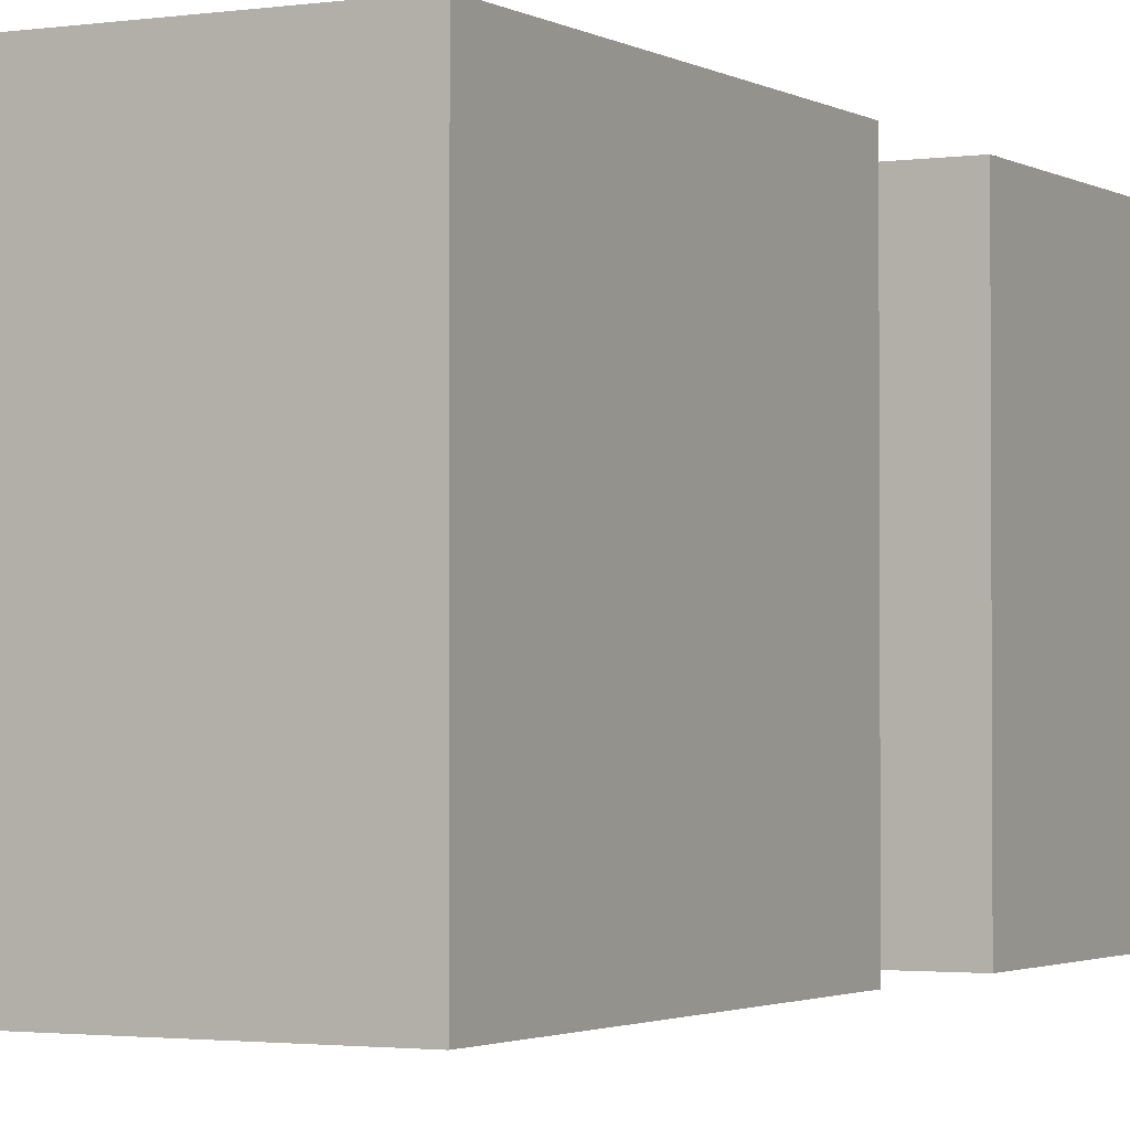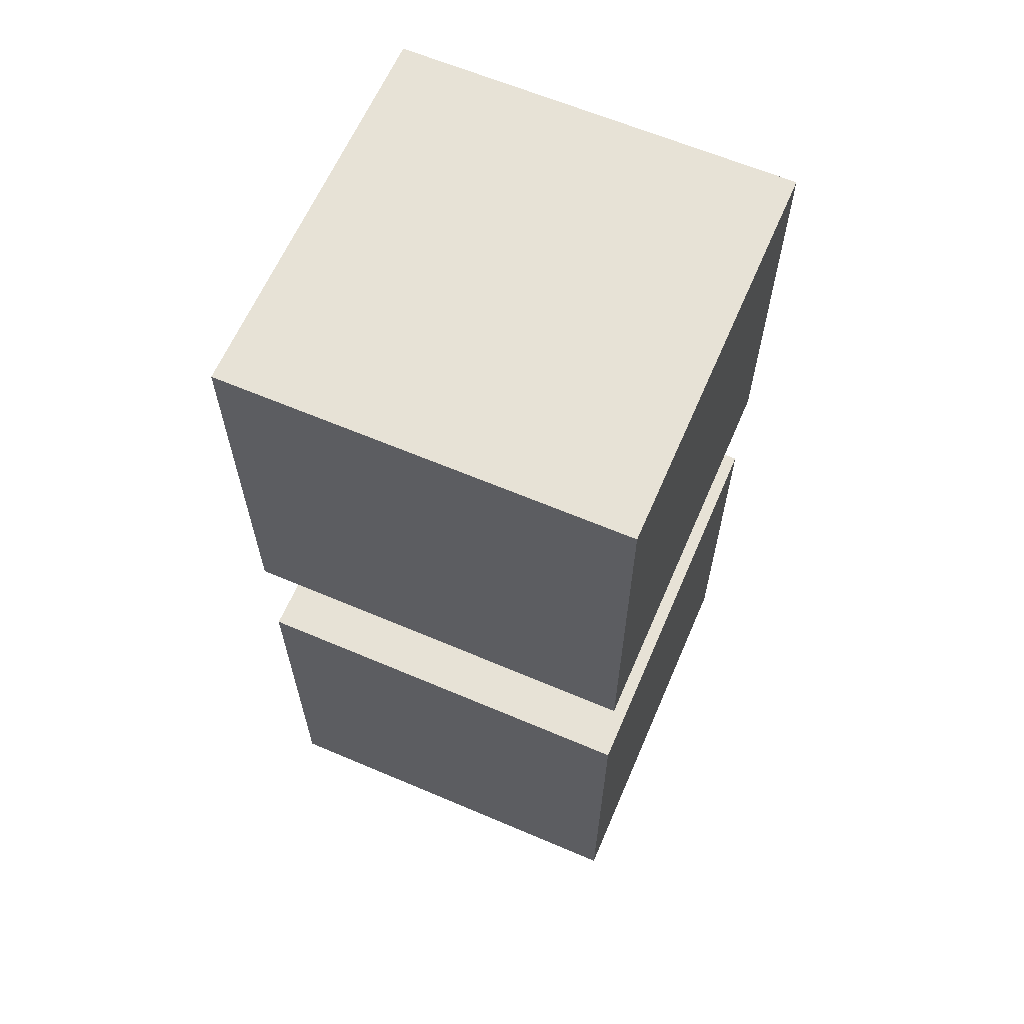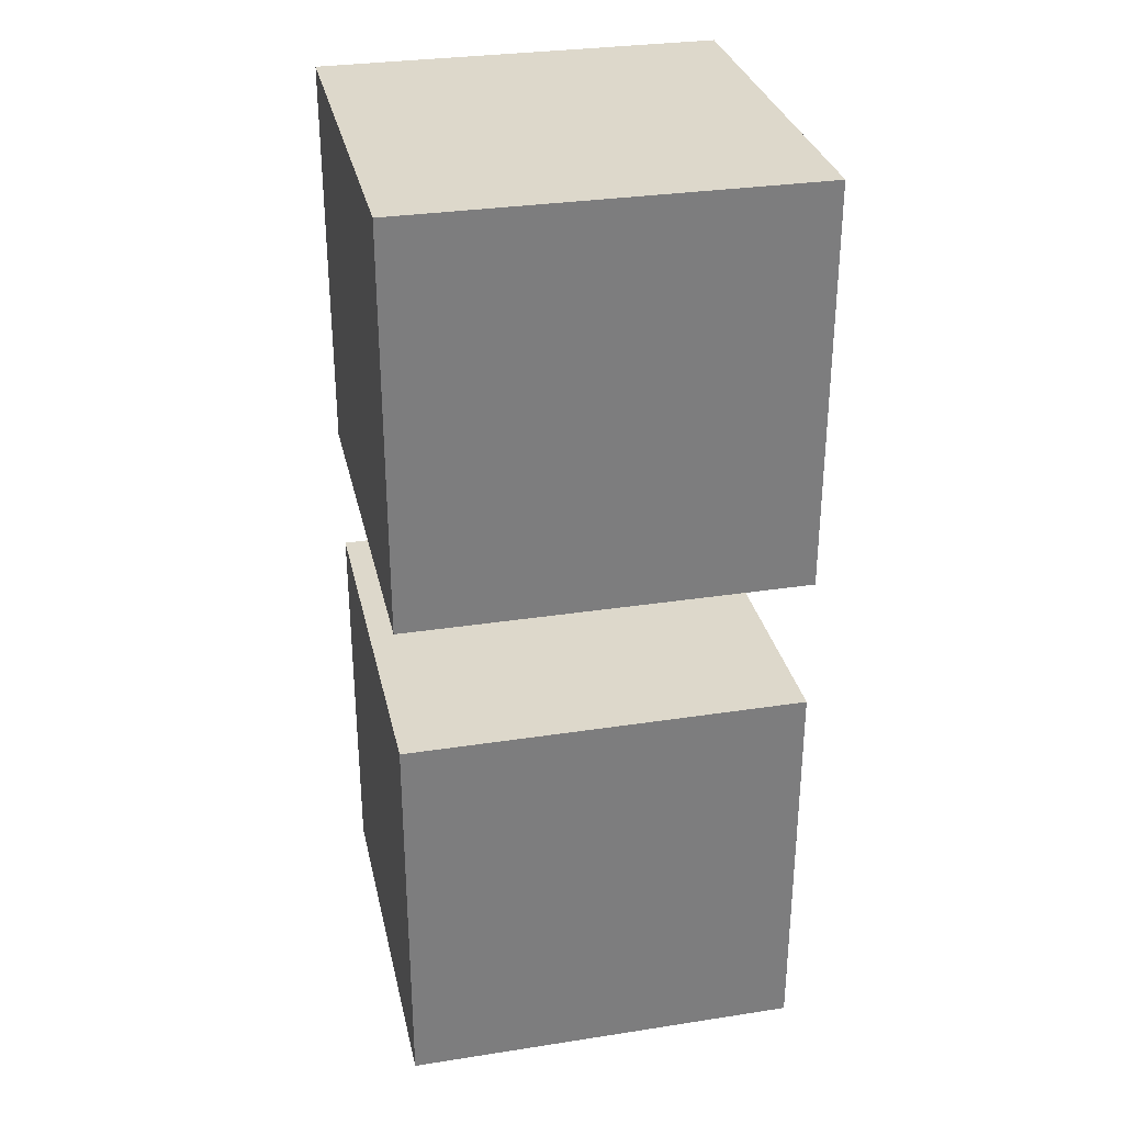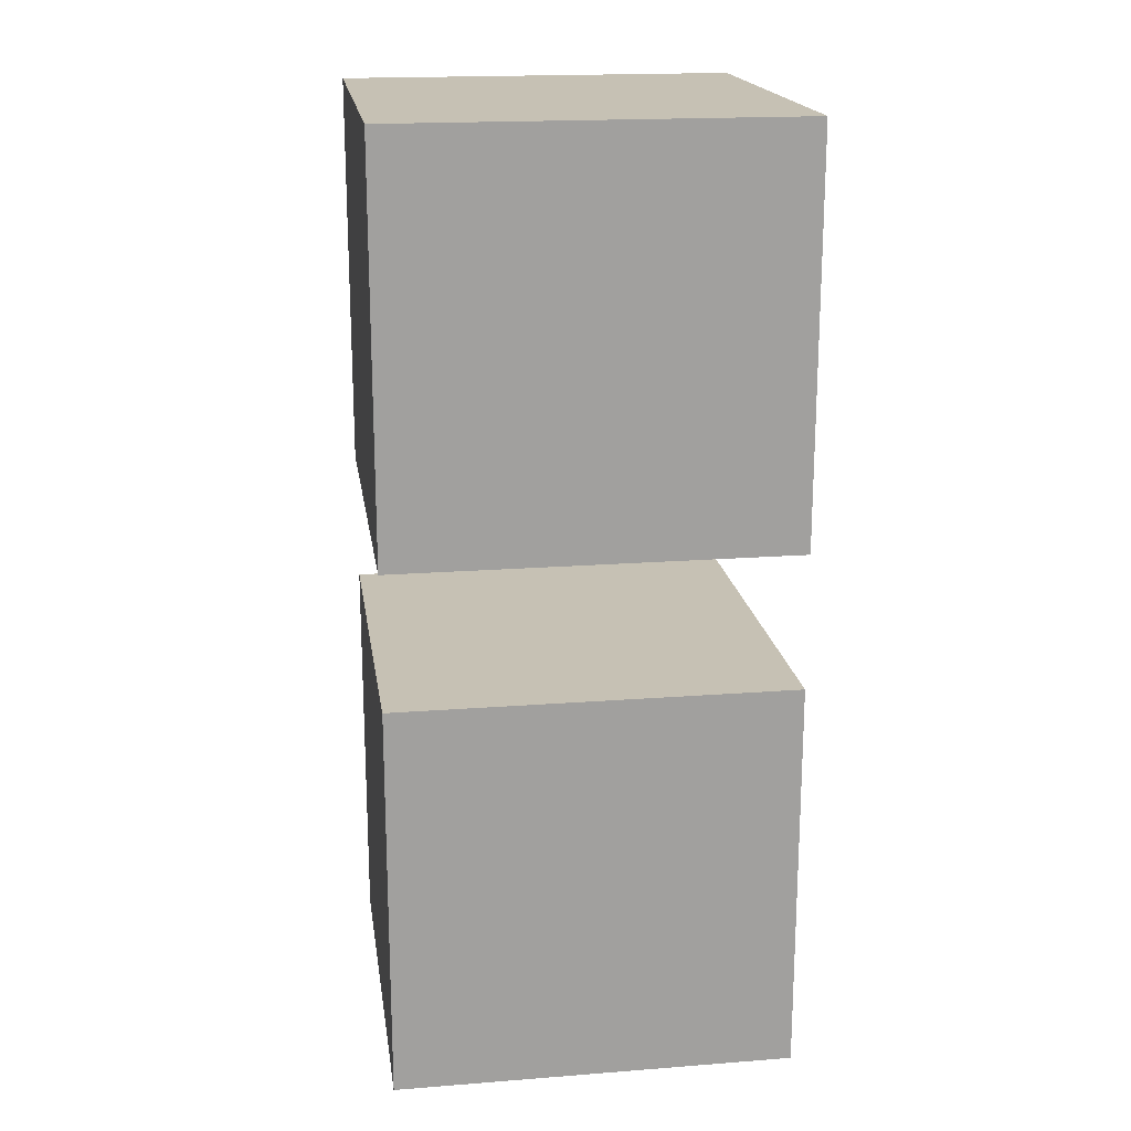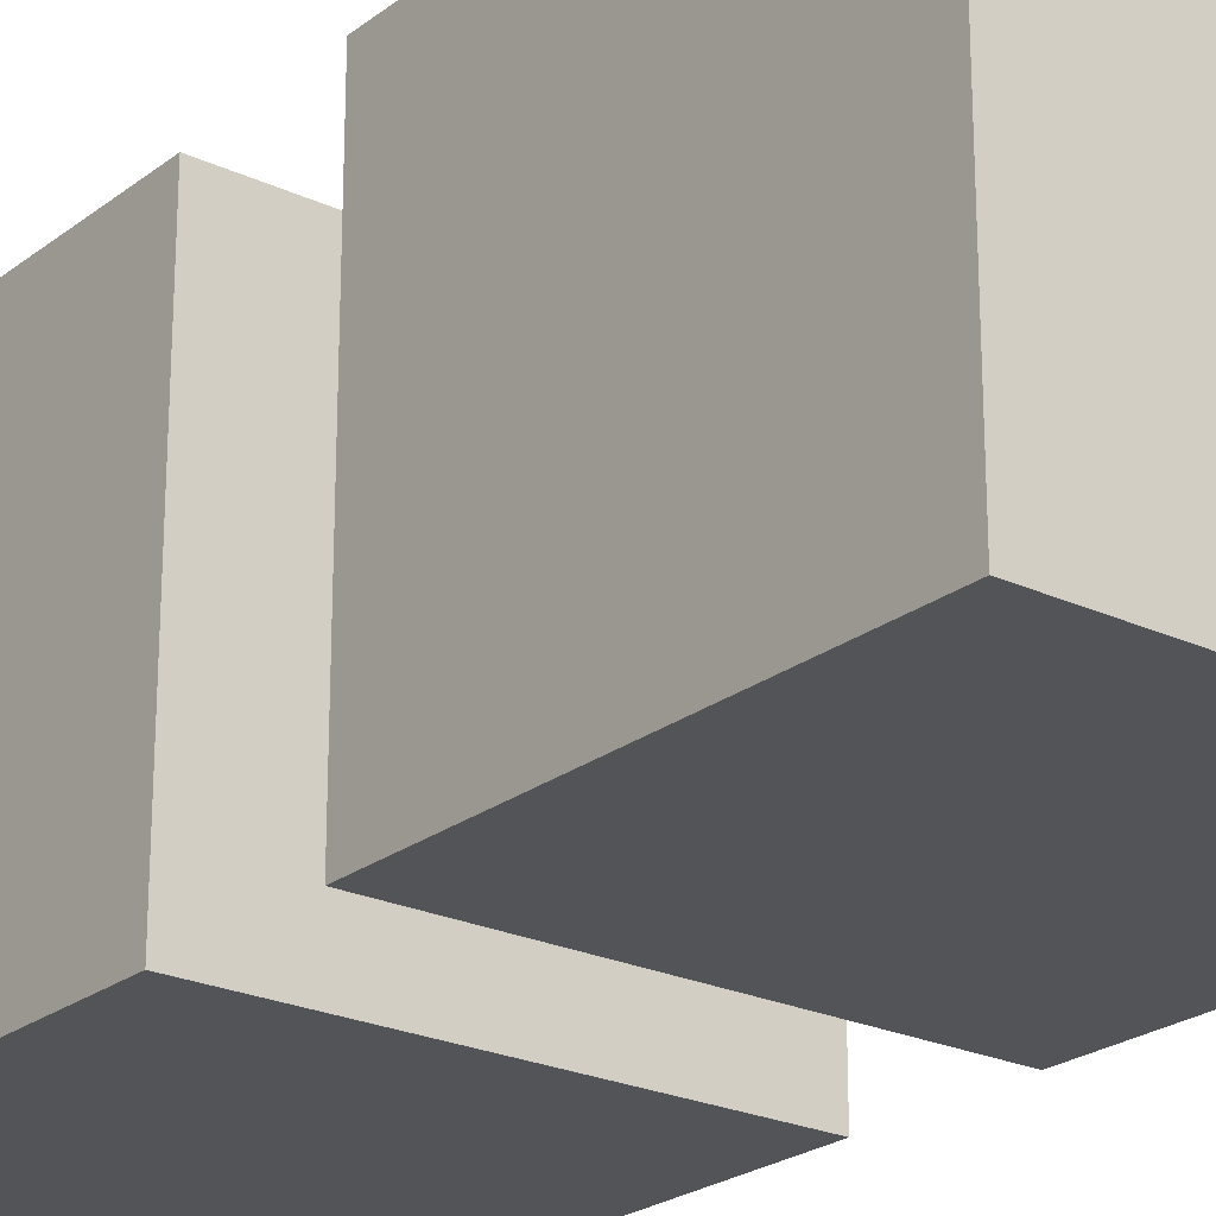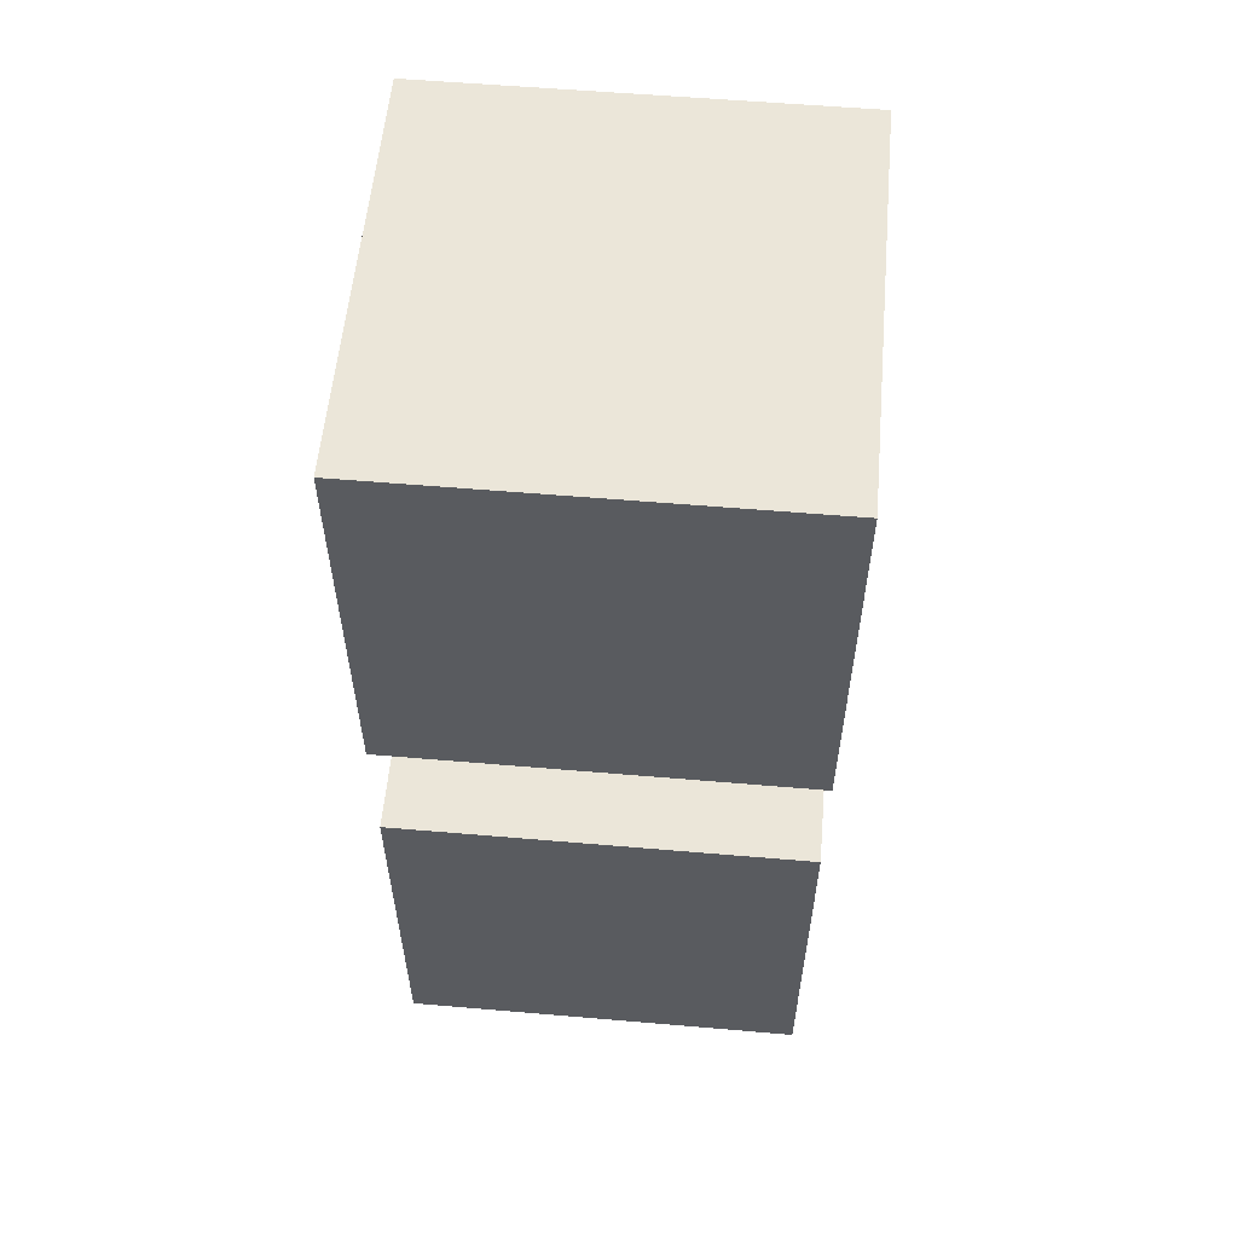
<metadata>
{"format":"obj","ext":"obj","renderer":"f3d","projection":"perspective","resolution":1024,"background":"white","views":[{"elev":-2.0,"azim":-151.9,"up":"+Y"},{"elev":63.1,"azim":-156.7,"up":"+Z"},{"elev":31.1,"azim":77.6,"up":"+Z"},{"elev":18.6,"azim":-98.4,"up":"+Z"},{"elev":-23.4,"azim":-38.2,"up":"+Y"},{"elev":57.2,"azim":5.1,"up":"+Z"}]}
</metadata>
<code>
o Cube.007
v 1.798 2.795 -3.369
v 1.798 0.7953 -5.369
v 1.798 0.7953 -3.369
v 1.798 2.795 -5.369
v 3.798 0.7953 -5.369
v 3.798 2.795 -5.369
v 3.798 0.7953 -3.369
v 3.798 2.795 -3.369
f 1 2 3
f 4 5 2
f 6 7 5
f 8 3 7
f 5 3 2
f 4 8 6
f 1 4 2
f 4 6 5
f 6 8 7
f 8 1 3
f 5 7 3
f 4 1 8
o Cube.006
v 1.798 2.795 -0.6962
v 1.798 0.7953 -2.696
v 1.798 0.7953 -0.6962
v 1.798 2.795 -2.696
v 3.798 0.7953 -2.696
v 3.798 2.795 -2.696
v 3.798 0.7953 -0.6962
v 3.798 2.795 -0.6962
f 9 10 11
f 12 13 10
f 14 15 13
f 16 11 15
f 13 11 10
f 12 16 14
f 9 12 10
f 12 14 13
f 14 16 15
f 16 9 11
f 13 15 11
f 12 9 16

</code>
